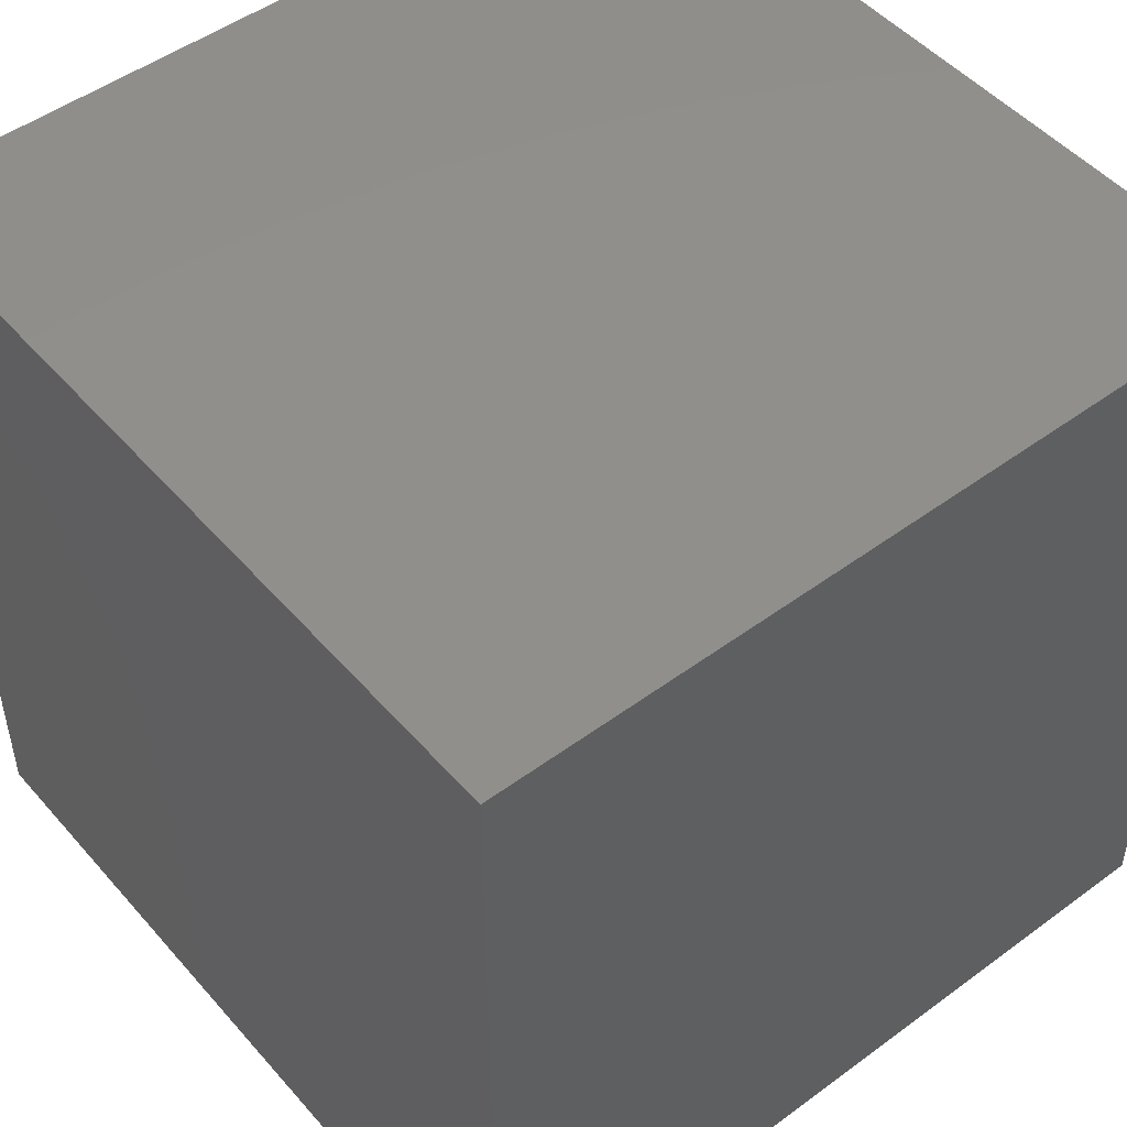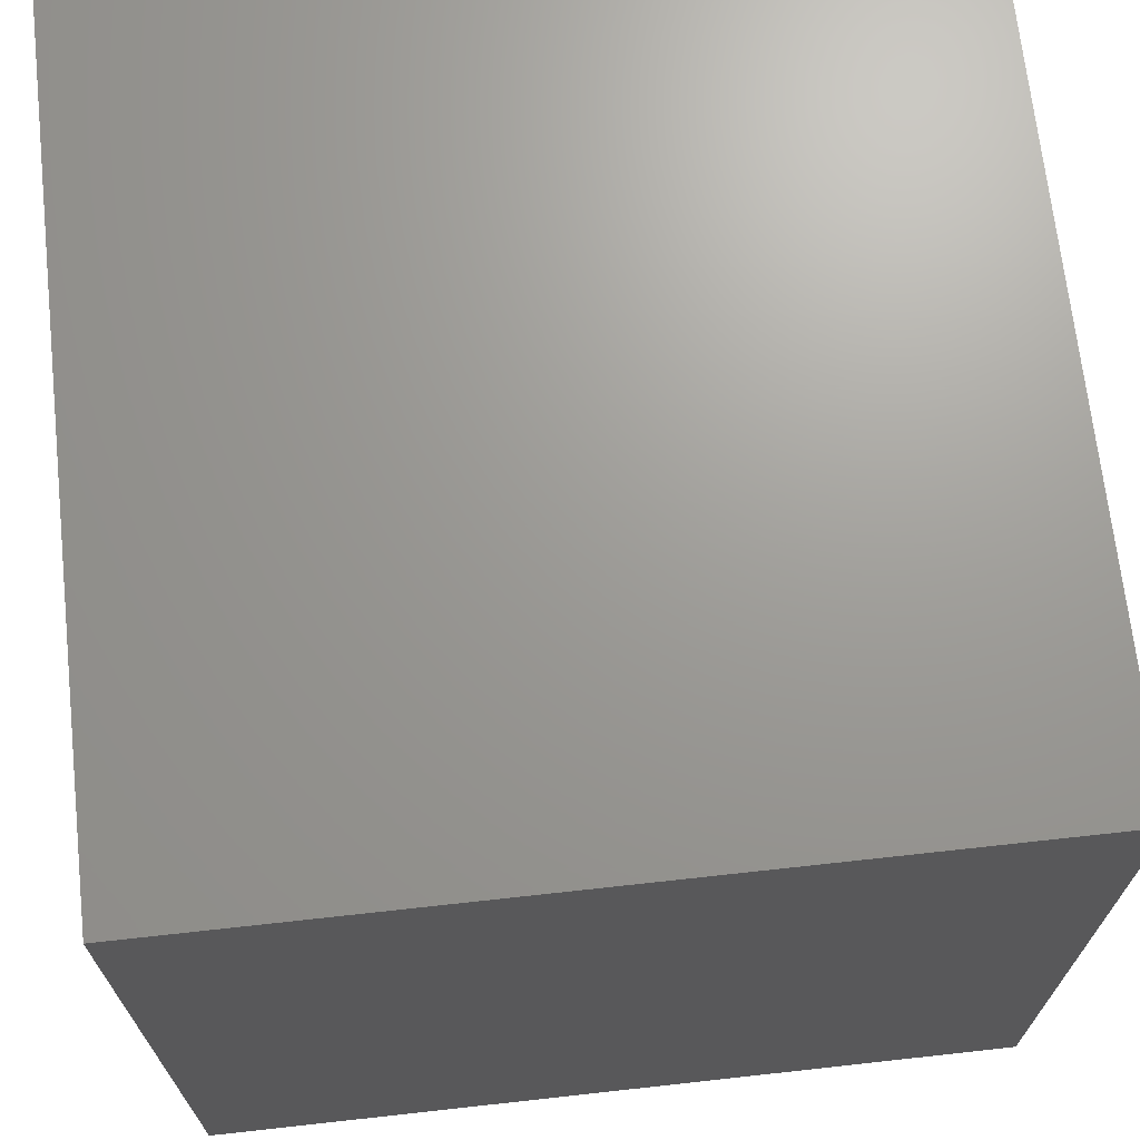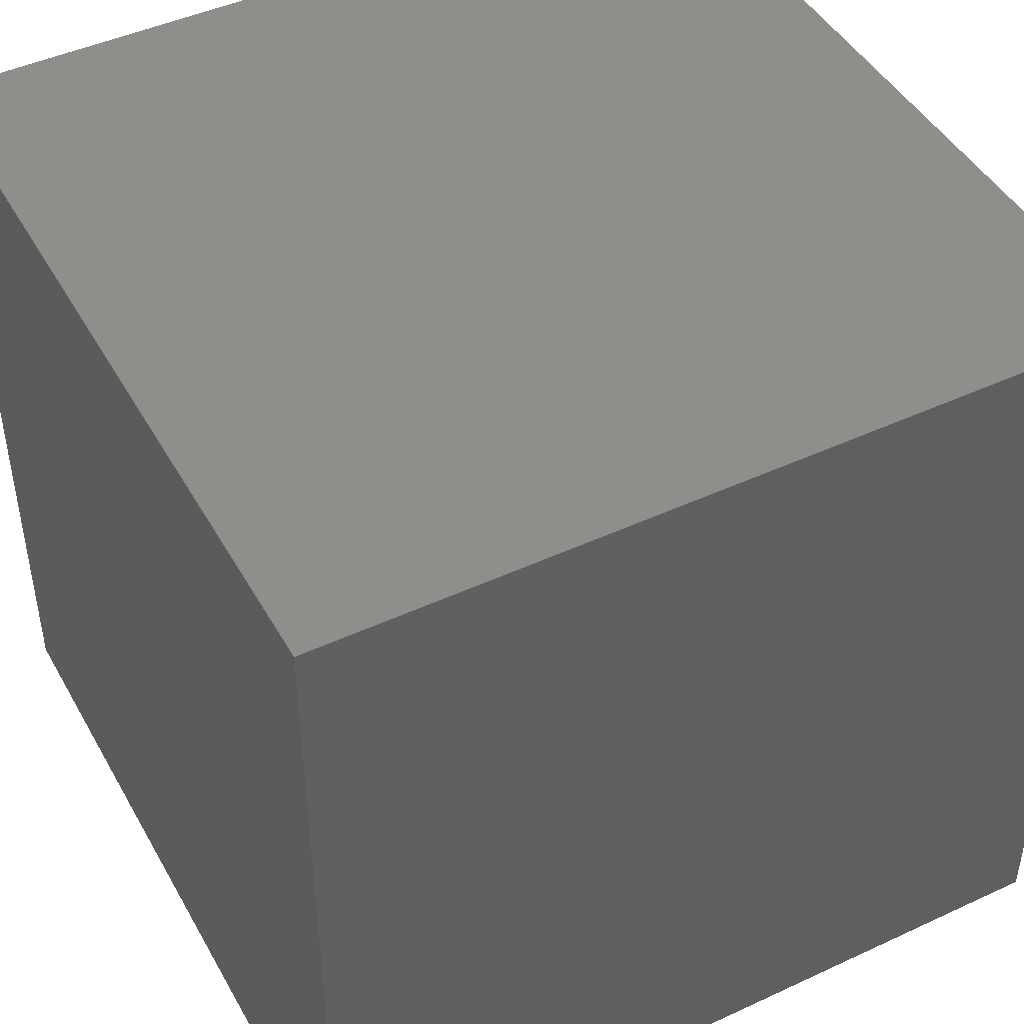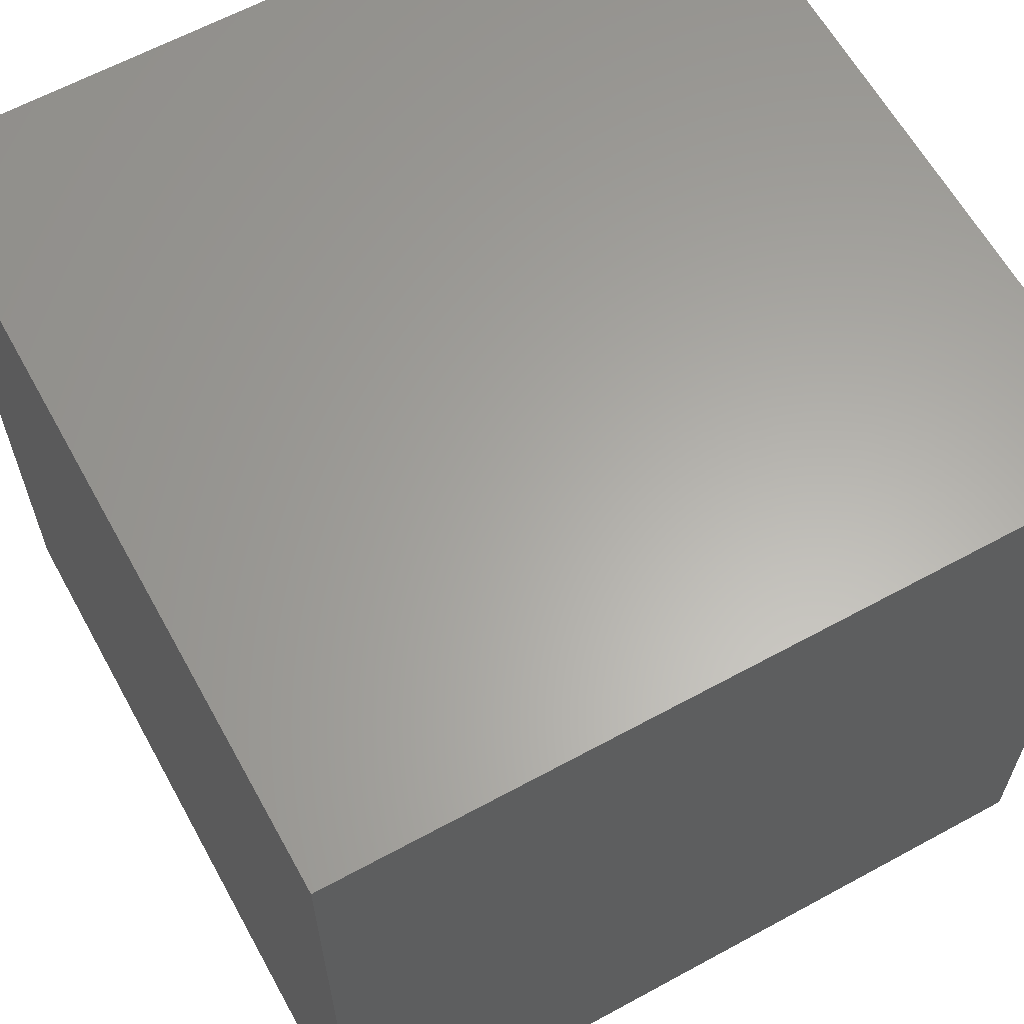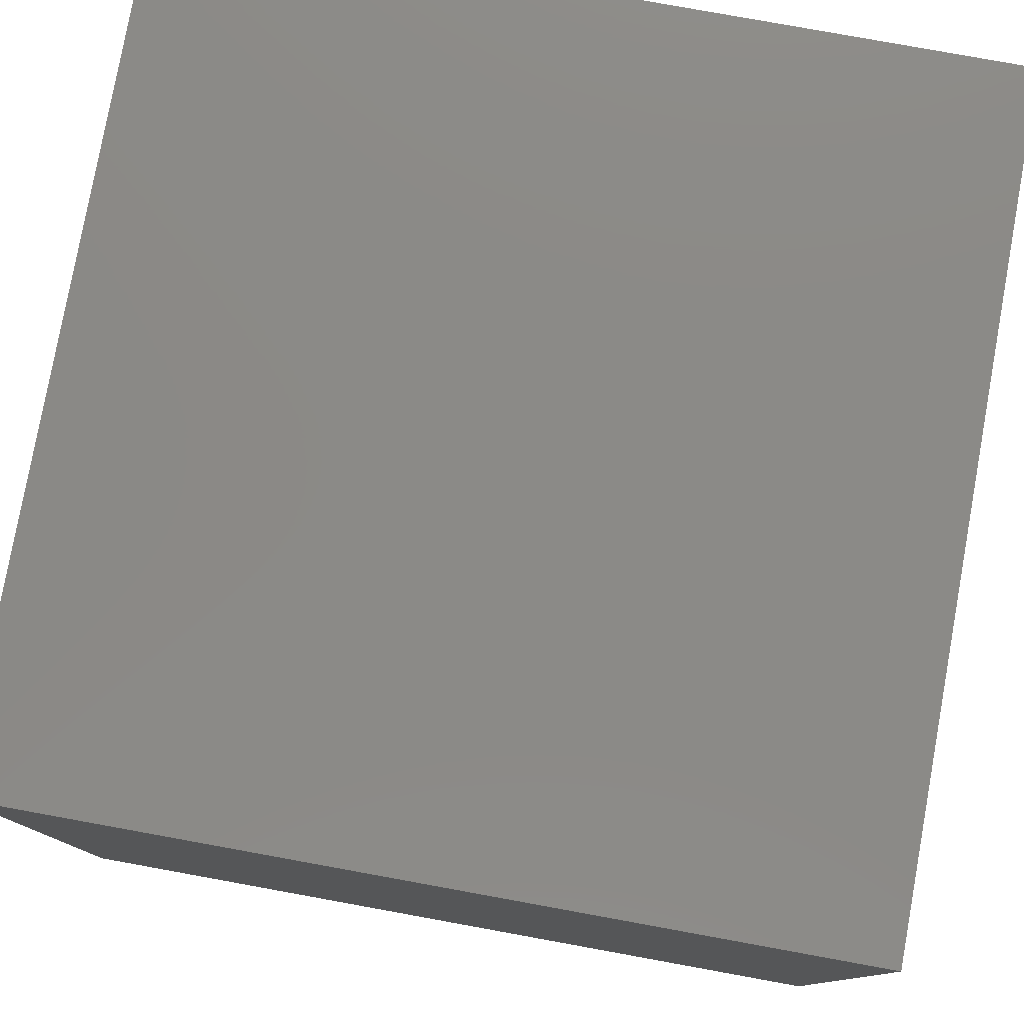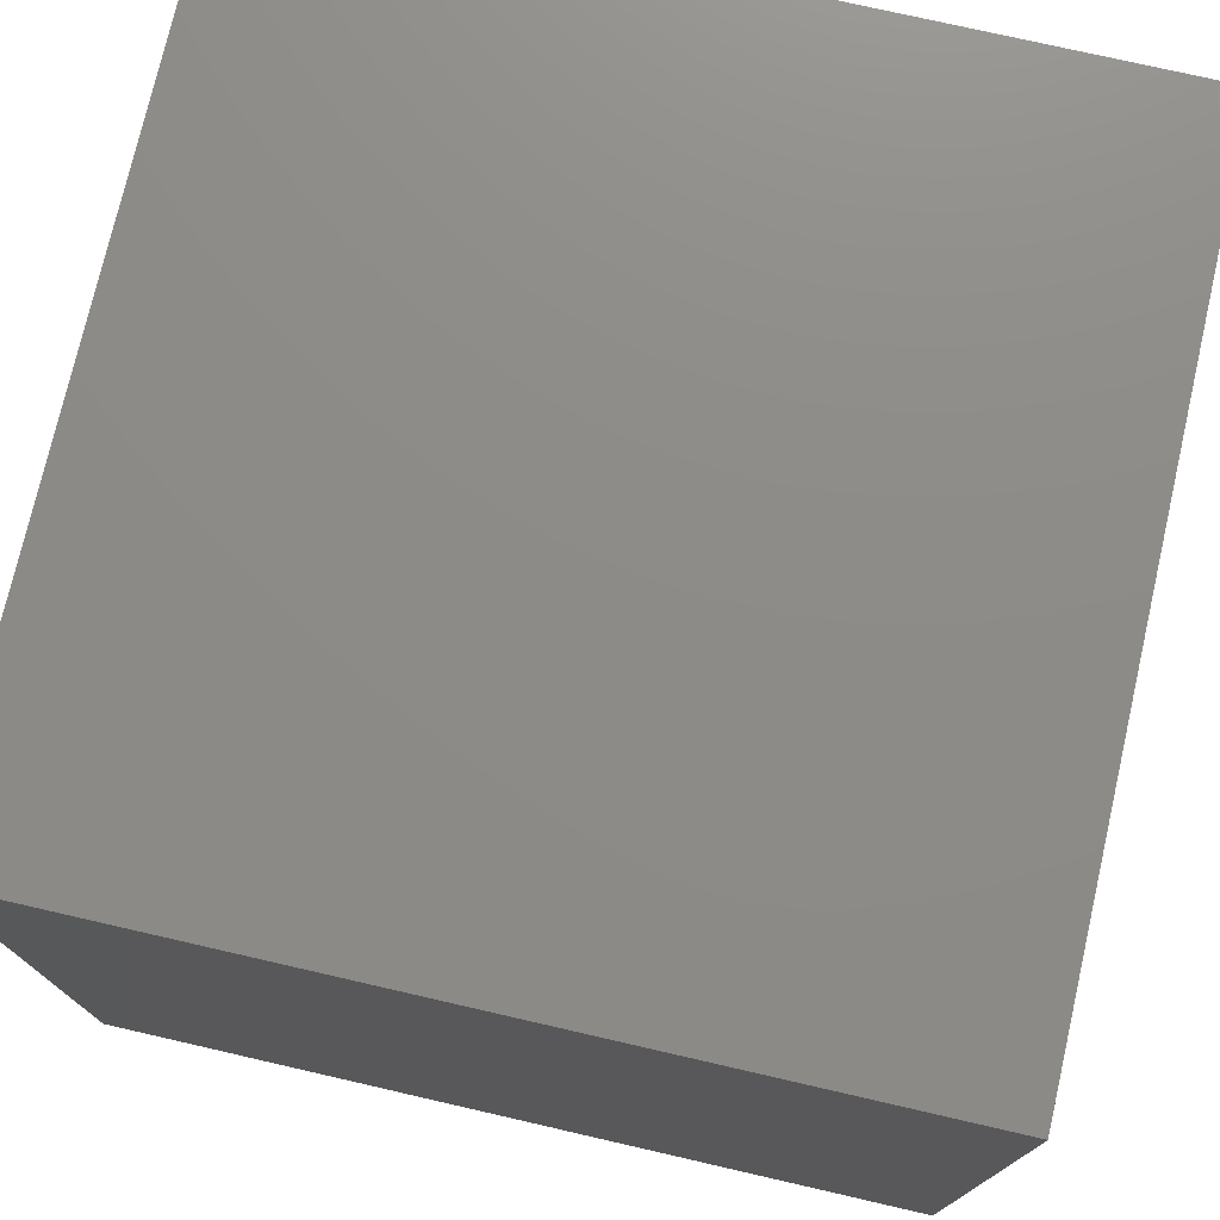
<metadata>
{"format":"stl","ext":"stl","renderer":"f3d","projection":"perspective","resolution":1024,"background":"white","views":[{"elev":49.3,"azim":-39.2,"up":"+Y"},{"elev":69.3,"azim":-96.3,"up":"+Y"},{"elev":45.9,"azim":152.0,"up":"+Y"},{"elev":62.6,"azim":-118.9,"up":"+Y"},{"elev":79.0,"azim":-169.7,"up":"+Y"},{"elev":75.5,"azim":-77.1,"up":"+Z"}]}
</metadata>
<code>
# stl→obj: 8 verts, 12 faces
v 0 -6 2
v -1 -6 2
v 0 -7 2
v -1 -7 2
v 0 -7 1
v -1 -7 1
v 0 -6 1
v -1 -6 1
f 1 2 3
f 3 2 4
f 5 6 7
f 7 6 8
f 4 6 3
f 3 6 5
f 2 8 4
f 4 8 6
f 1 7 2
f 2 7 8
f 3 5 1
f 1 5 7

</code>
